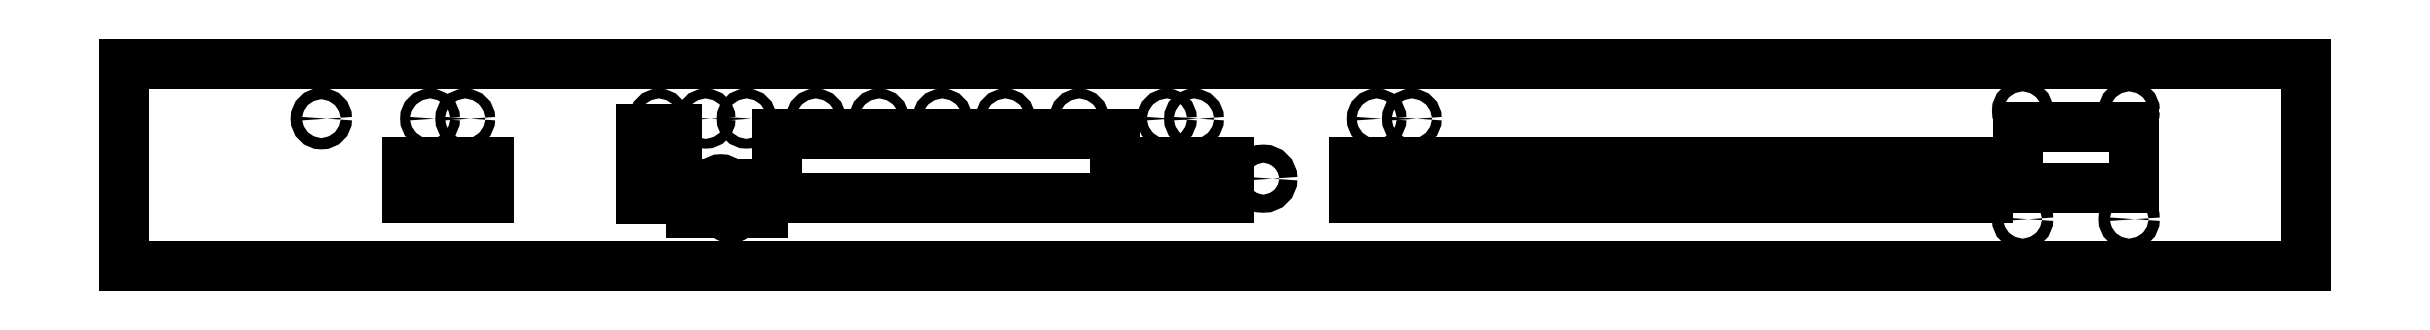
<metadata>
{"format":"dxf","ext":"dxf","renderer":"ezdxf+matplotlib","layout":"modelspace","background":"white","min_lineweight":24,"dpi":150}
</metadata>
<code>
0
SECTION
2
ENTITIES
0
LINE
8
Sketch
10
144.4
20
29
30
0
11
219.2
21
29
31
0
0
LINE
8
Sketch
10
219.2
20
29
30
0
11
219.2
21
15
31
0
0
LINE
8
Sketch
10
219.2
20
15
30
0
11
144.4
21
15
31
0
0
LINE
8
Sketch
10
144.4
20
15
30
0
11
144.4
21
29
31
0
0
CIRCLE
8
Sketch
10
252
20
19.23
40
2
0
LINE
8
Sketch
10
222.8
20
23
30
0
11
244.4
21
23
31
0
0
LINE
8
Sketch
10
244.4
20
23
30
0
11
244.4
21
15
31
0
0
LINE
8
Sketch
10
244.4
20
15
30
0
11
222.8
21
15
31
0
0
LINE
8
Sketch
10
222.8
20
15
30
0
11
222.8
21
23
31
0
0
LINE
8
Sketch
10
114.3
20
30.3
30
0
11
122.3
21
30.3
31
0
0
LINE
8
Sketch
10
122.3
20
30.3
30
0
11
122.3
21
14.7
31
0
0
LINE
8
Sketch
10
122.3
20
14.7
30
0
11
114.3
21
14.7
31
0
0
LINE
8
Sketch
10
114.3
20
14.7
30
0
11
114.3
21
30.3
31
0
0
LINE
8
Sketch
10
62.54
20
23
30
0
11
80.64
21
23
31
0
0
LINE
8
Sketch
10
80.64
20
23
30
0
11
80.64
21
15
31
0
0
LINE
8
Sketch
10
80.64
20
15
30
0
11
62.54
21
15
31
0
0
LINE
8
Sketch
10
62.54
20
15
30
0
11
62.54
21
23
31
0
0
LINE
8
Sketch
10
133.1
20
11.6
30
0
11
125.3
21
11.6
31
0
0
LINE
8
Sketch
10
125.3
20
11.6
30
0
11
125.3
21
18
31
0
0
LINE
8
Sketch
10
130.9
20
18
30
0
11
125.3
21
18
31
0
0
ARC
8
Sketch
10
132
20
18
30
0
40
1.1
50
0.004264
51
-180
0
LINE
8
Sketch
10
133.1
20
18
30
0
11
141.2
21
18
31
0
0
LINE
8
Sketch
10
141.2
20
18
30
0
11
141.2
21
11.6
31
0
0
LINE
8
Sketch
10
135.3
20
11.6
30
0
11
141.2
21
11.6
31
0
0
ARC
8
Sketch
10
134.2
20
11.6
30
0
40
1.1
50
-180
51
0.004242
0
LINE
8
Sketch
10
-6e-06
20
4e-06
30
0
11
482.6
21
4e-06
31
0
0
LINE
8
Sketch
10
482.6
20
4e-06
30
0
11
482.6
21
44.5
31
0
0
LINE
8
Sketch
10
482.6
20
44.5
30
0
11
-6e-06
21
44.5
31
0
0
LINE
8
Sketch
10
-6e-06
20
44.5
30
0
11
-6e-06
21
4e-06
31
0
0
LINE
8
Sketch
10
418.9
20
30.65
30
0
11
444.6
21
30.65
31
0
0
LINE
8
Sketch
10
444.6
20
30.65
30
0
11
444.6
21
17.19
31
0
0
LINE
8
Sketch
10
444.6
20
17.19
30
0
11
418.9
21
17.19
31
0
0
LINE
8
Sketch
10
418.9
20
17.19
30
0
11
418.9
21
30.65
31
0
0
CIRCLE
8
Sketch
10
419.9
20
34.24
40
1.25
0
LINE
8
Sketch
10
272
20
23
30
0
11
290
21
23
31
0
0
LINE
8
Sketch
10
290
20
23
30
0
11
290
21
15
31
0
0
LINE
8
Sketch
10
290
20
15
30
0
11
272
21
15
31
0
0
LINE
8
Sketch
10
272
20
15
30
0
11
272
21
23
31
0
0
LINE
8
Sketch
10
293
20
23
30
0
11
412.2
21
23
31
0
0
LINE
8
Sketch
10
412.2
20
23
30
0
11
412.2
21
15
31
0
0
LINE
8
Sketch
10
412.2
20
15
30
0
11
293
21
15
31
0
0
LINE
8
Sketch
10
293
20
15
30
0
11
293
21
23
31
0
0
CIRCLE
8
Sketch
10
443.5
20
34.24
40
1.25
0
CIRCLE
8
Sketch
10
443.5
20
10.26
40
1.25
0
CIRCLE
8
Sketch
10
419.9
20
10.26
40
1.25
0
CIRCLE
8
Sketch
10
153
20
32.5
40
1.08
0
CIRCLE
8
Sketch
10
167
20
32.5
40
1.08
0
CIRCLE
8
Sketch
10
181
20
32.5
40
1.08
0
CIRCLE
8
Sketch
10
194.9
20
32.5
40
1.08
0
CIRCLE
8
Sketch
10
211.3
20
32.5
40
1.08
0
CIRCLE
8
Sketch
10
118.3
20
32.5
40
1.08
0
CIRCLE
8
Sketch
10
75.46
20
32.5
40
1.08
0
CIRCLE
8
Sketch
10
67.69
20
32.5
40
1.08
0
CIRCLE
8
Sketch
10
137.7
20
32.5
40
1.08
0
CIRCLE
8
Sketch
10
128.6
20
32.5
40
1.08
0
CIRCLE
8
Sketch
10
230.7
20
32.5
40
1.08
0
CIRCLE
8
Sketch
10
236.7
20
32.5
40
1.08
0
CIRCLE
8
Sketch
10
277.1
20
32.5
40
1.08
0
CIRCLE
8
Sketch
10
284.8
20
32.5
40
1.08
0
CIRCLE
8
Sketch
10
43.63
20
32.5
40
1.25
0
ENDSEC
0
EOF

</code>
